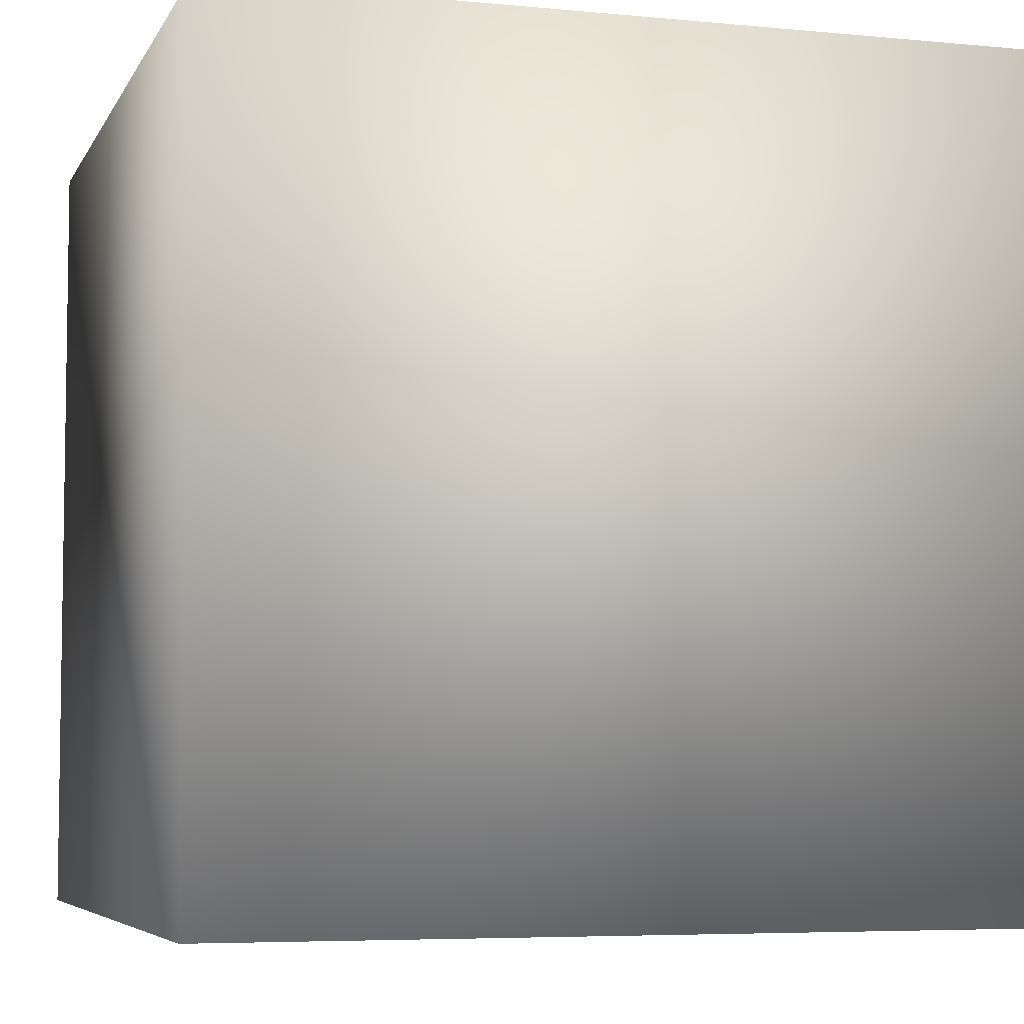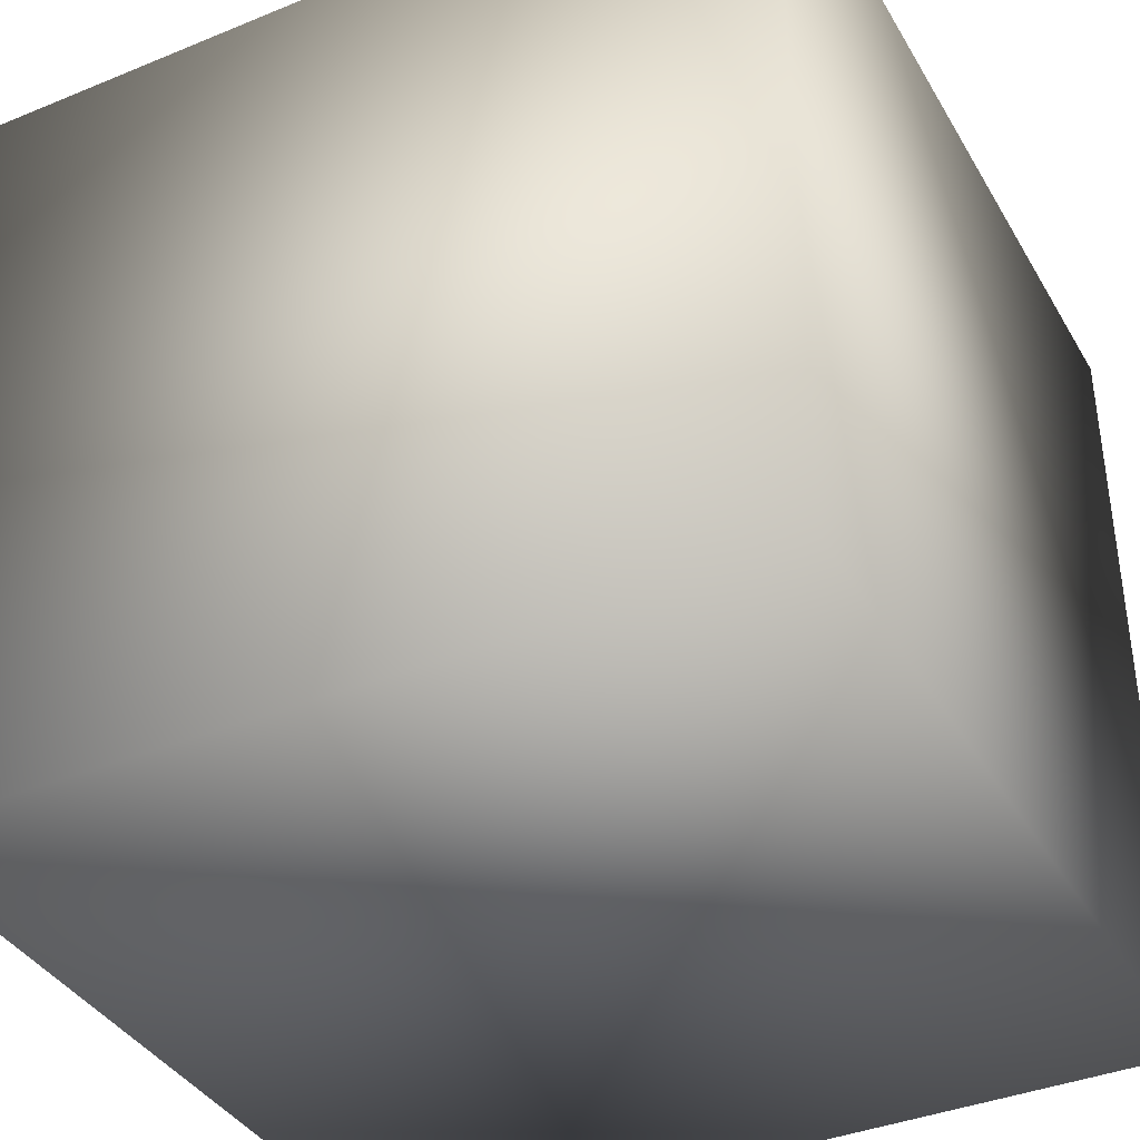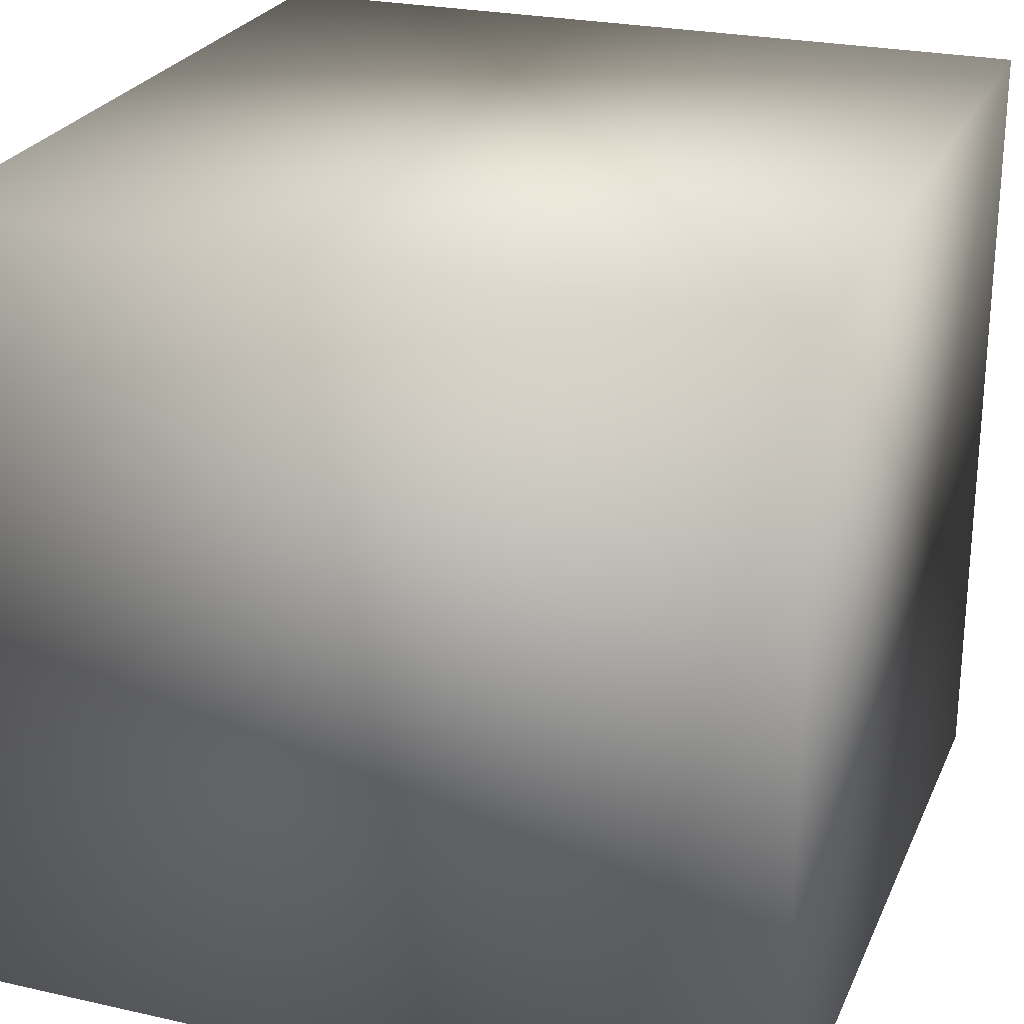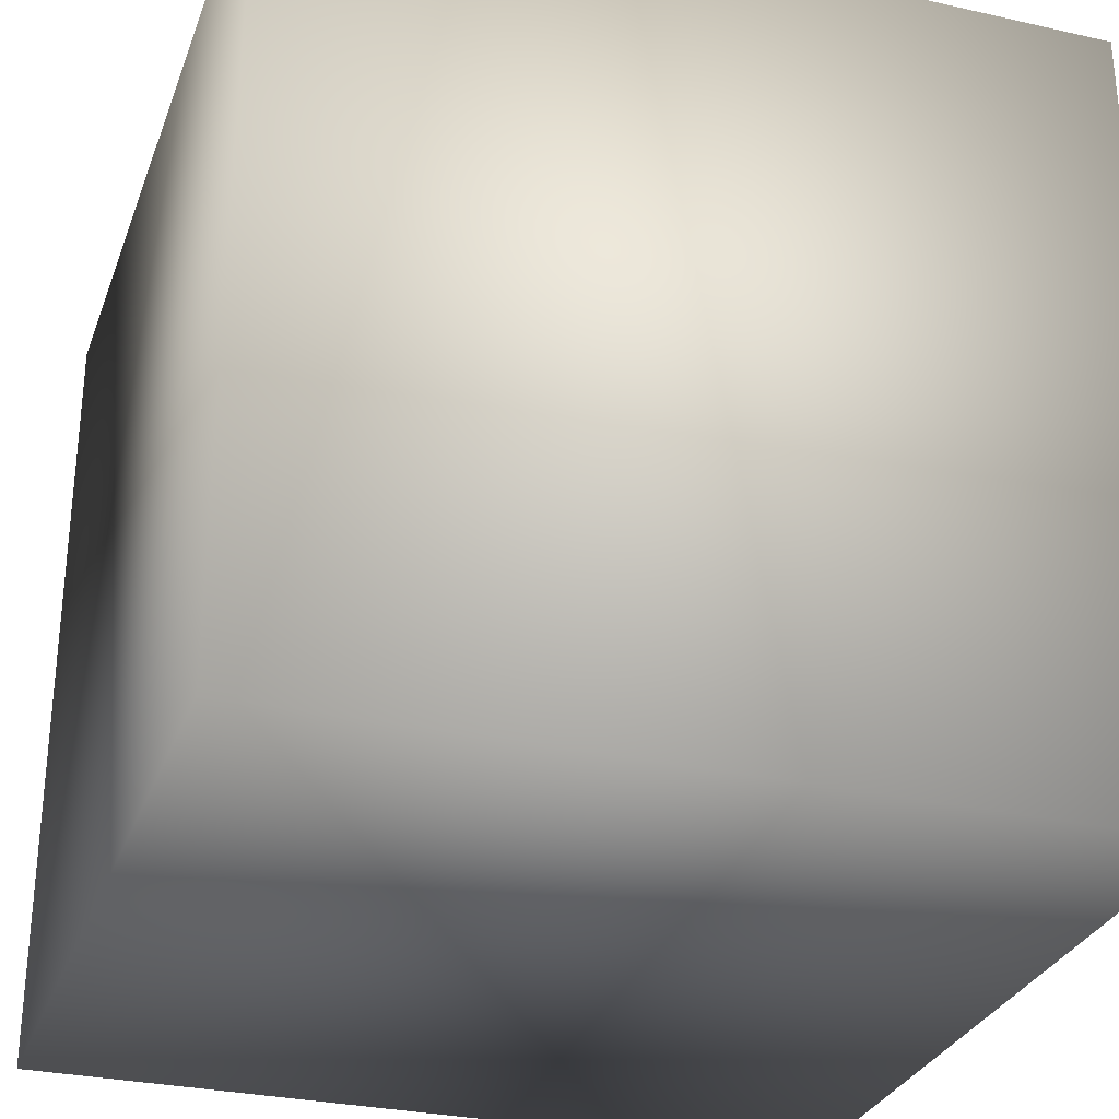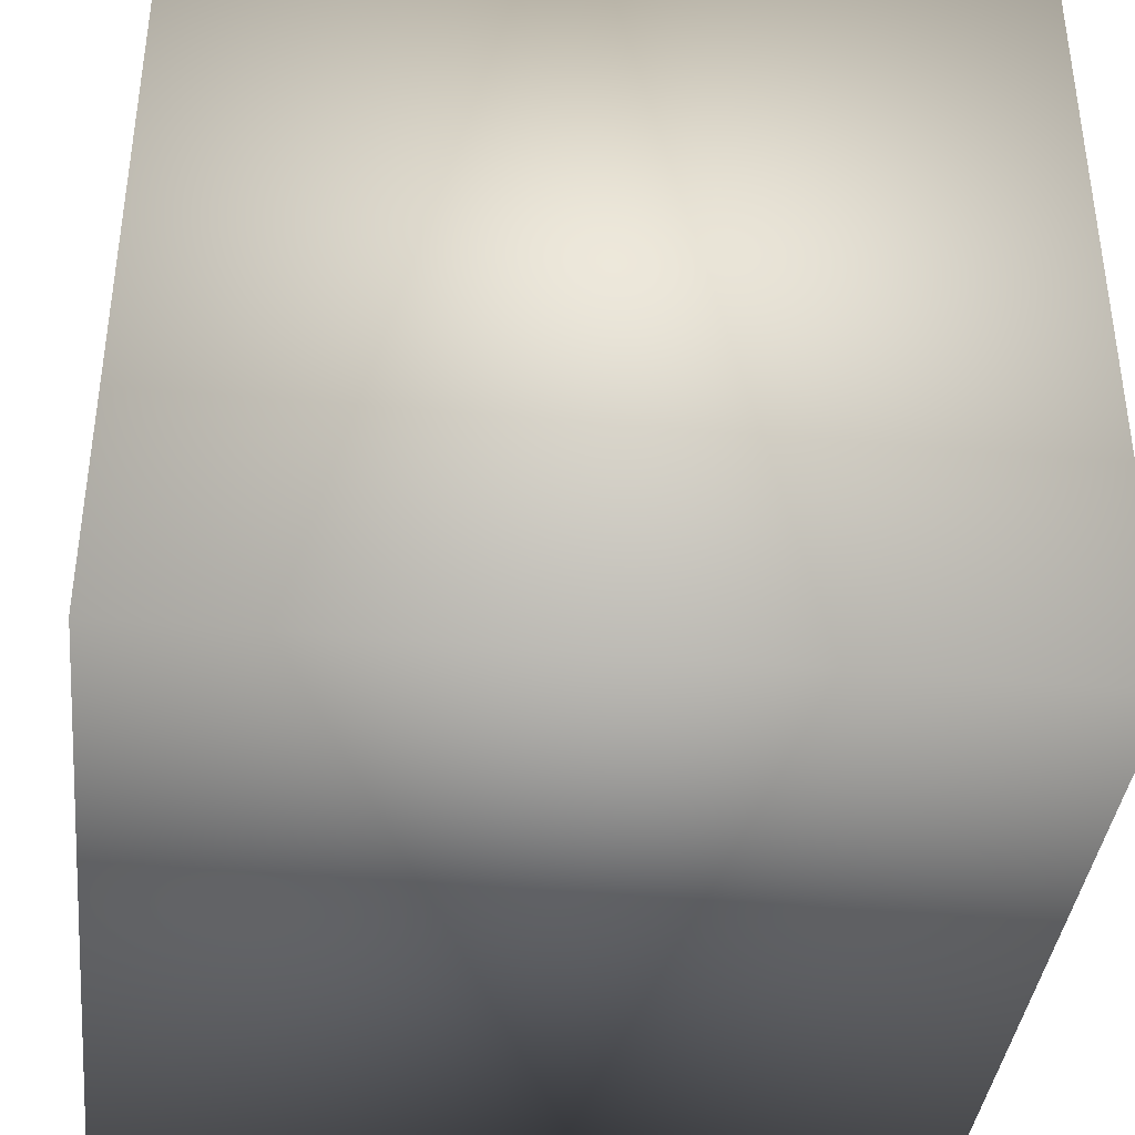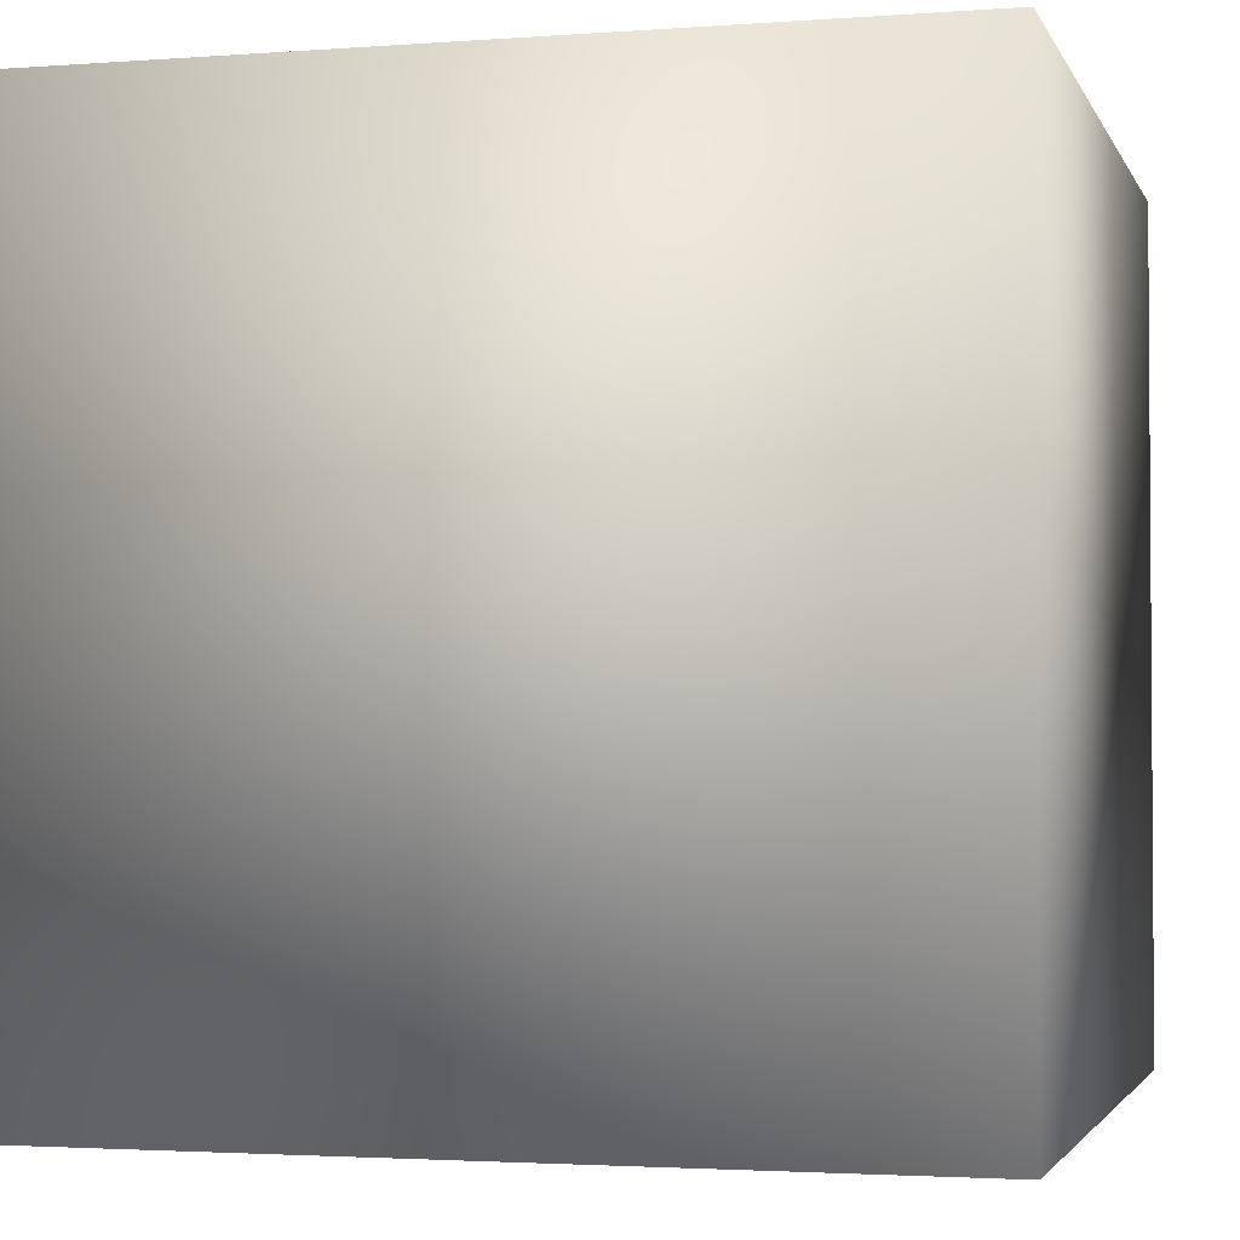
<metadata>
{"format":"obj","ext":"obj","renderer":"f3d","projection":"perspective","resolution":1024,"background":"white","views":[{"elev":-5.7,"azim":163.4,"up":"+Y"},{"elev":-38.3,"azim":117.4,"up":"+Y"},{"elev":25.2,"azim":19.9,"up":"+Y"},{"elev":-29.9,"azim":-18.2,"up":"+Y"},{"elev":-38.8,"azim":-6.4,"up":"+Z"},{"elev":-2.5,"azim":-165.1,"up":"+Y"}]}
</metadata>
<code>
o Cube
v 1 -1 -1
v 1 -1 1
v -1 -1 1
v -1 -1 -1
v 1 1 -1
v 1 1 1
v -1 1 1
v -1 1 -1
f 1 2 3 4
f 5 8 7 6
f 1 5 6 2
f 2 6 7 3
f 3 7 8 4
f 5 1 4 8

</code>
